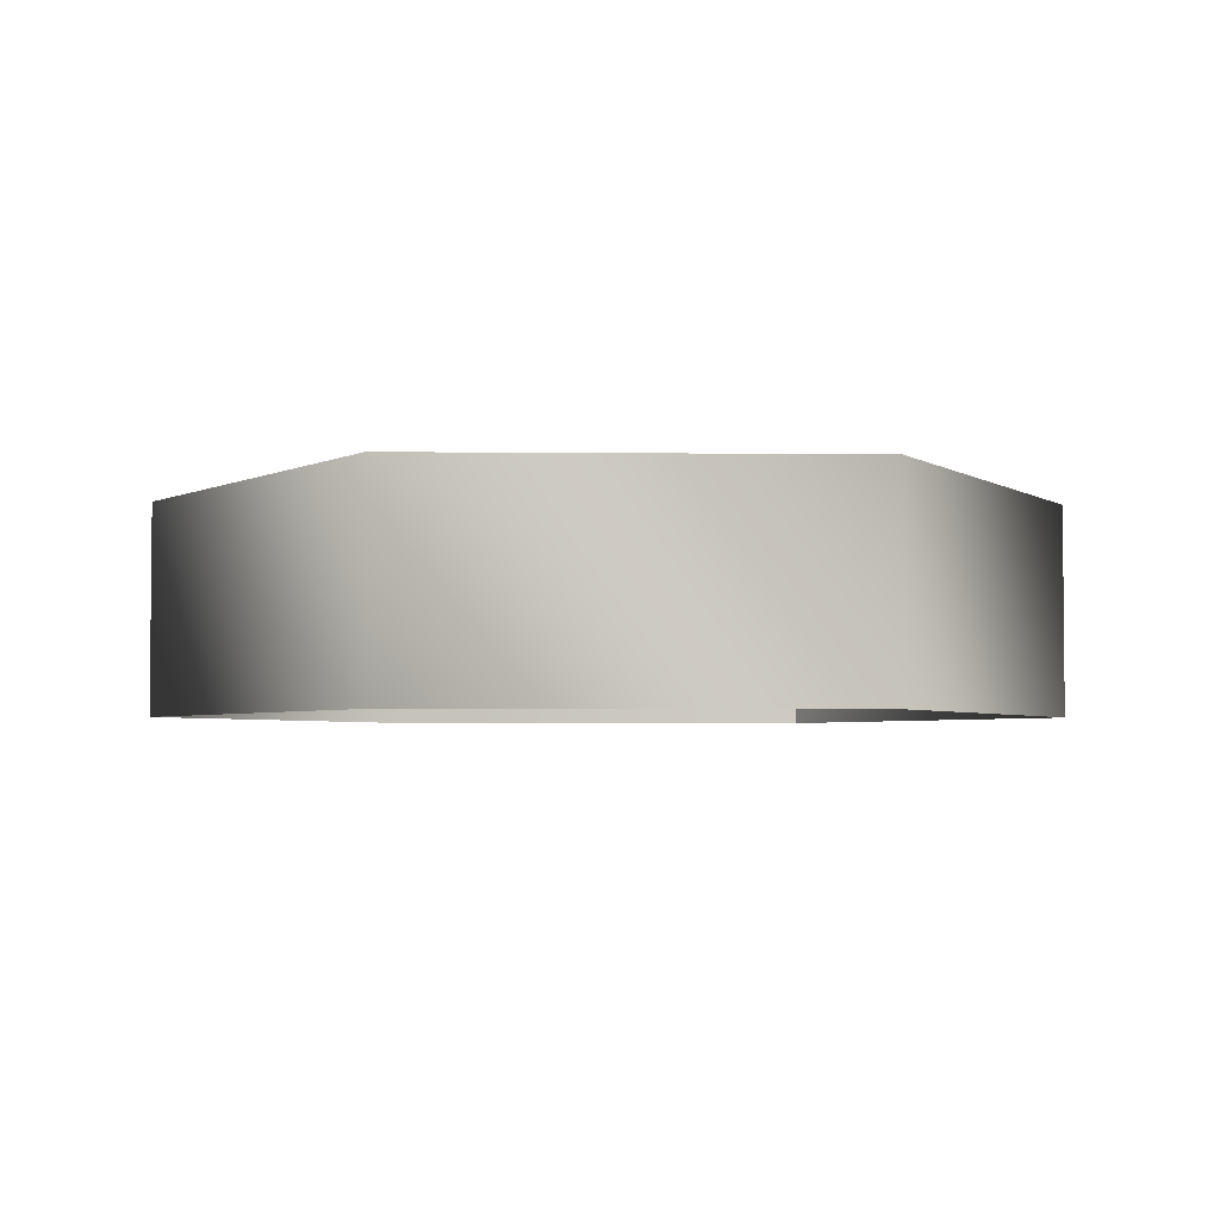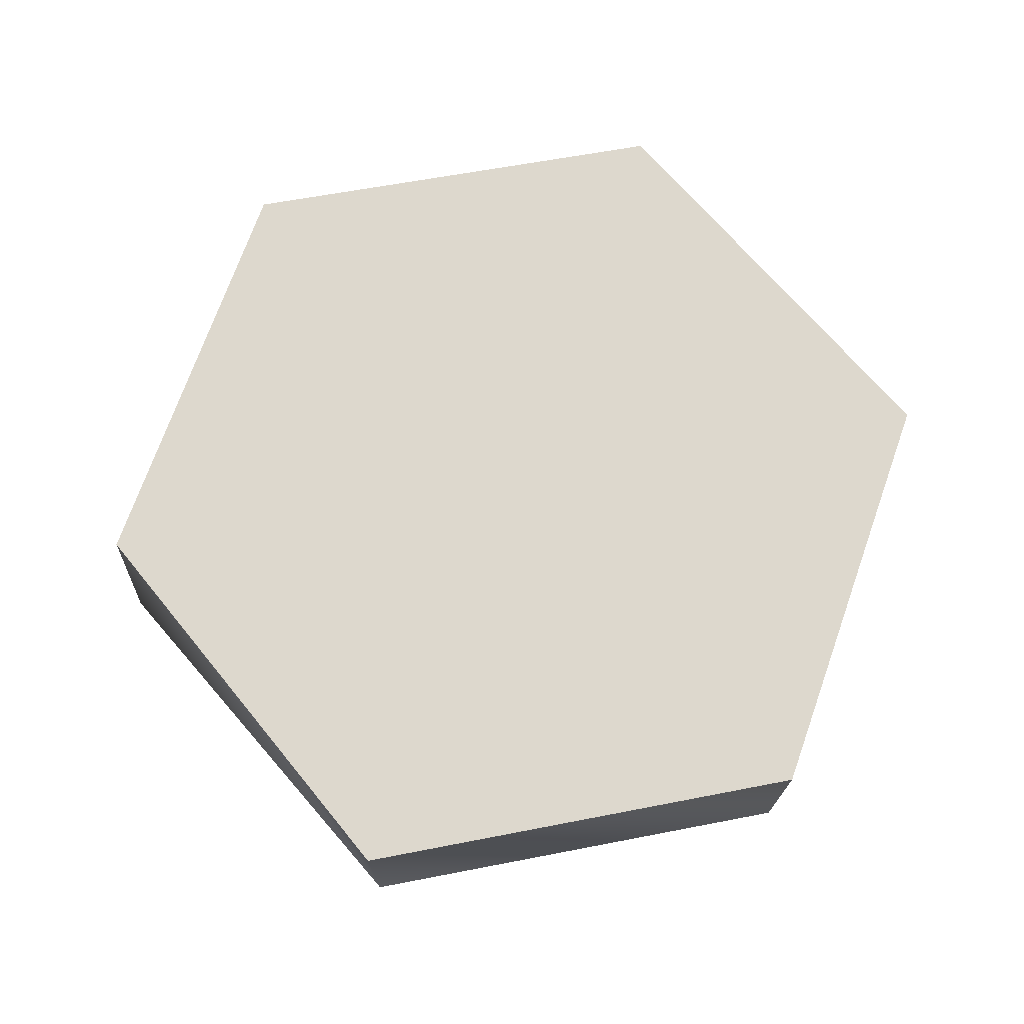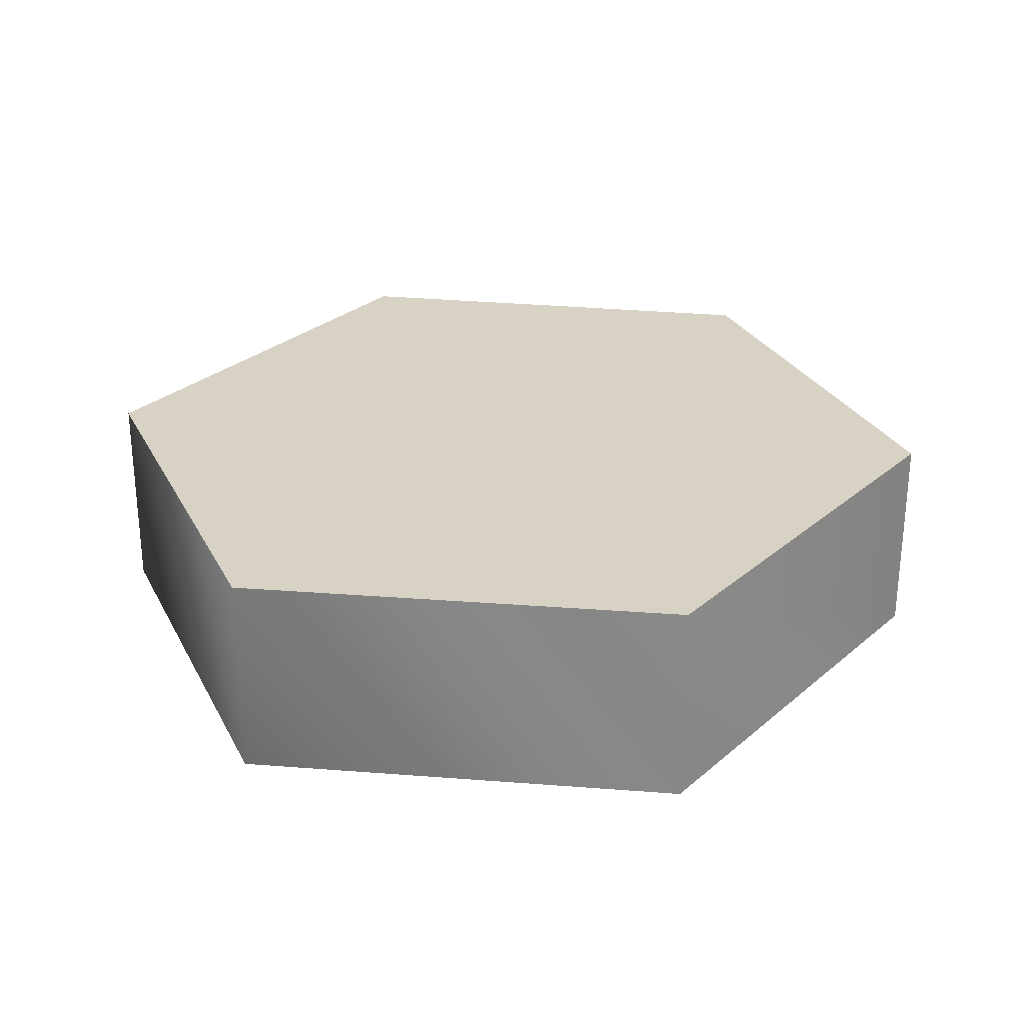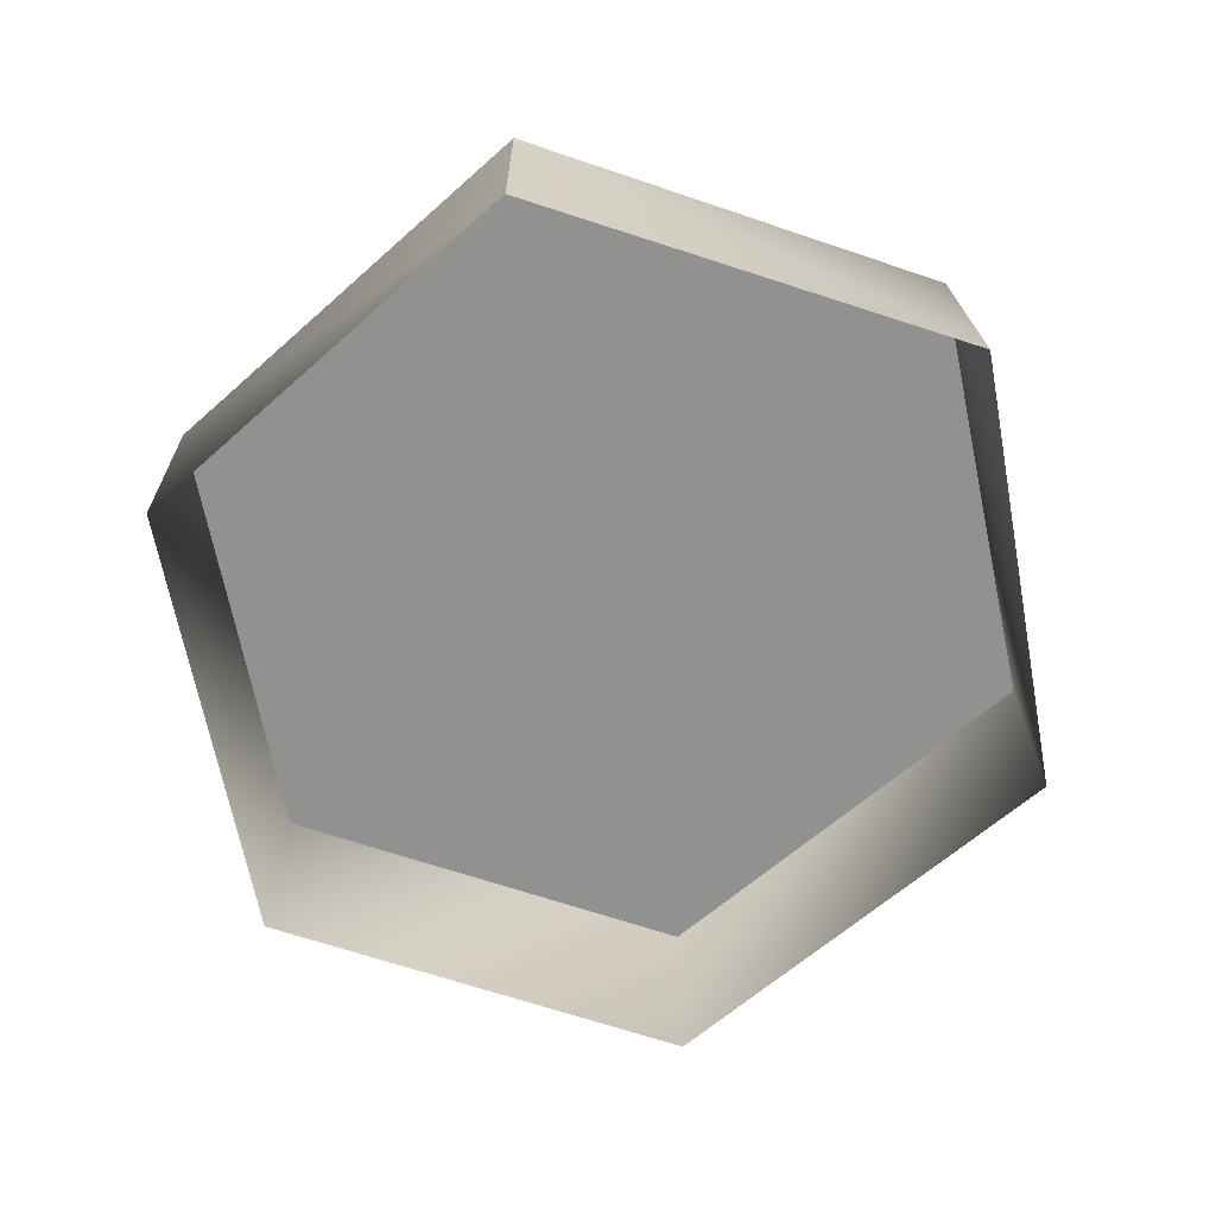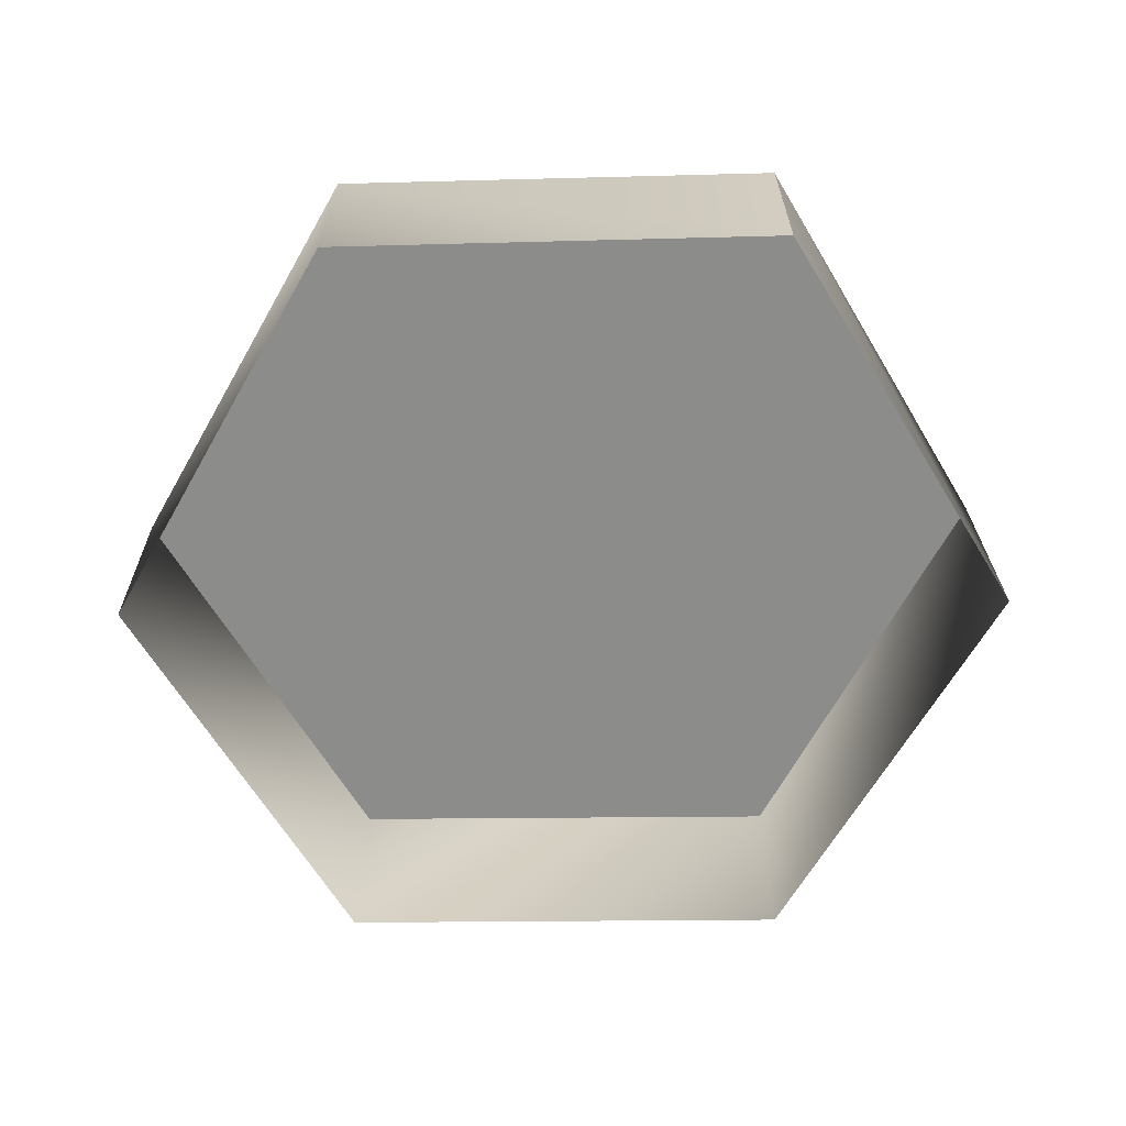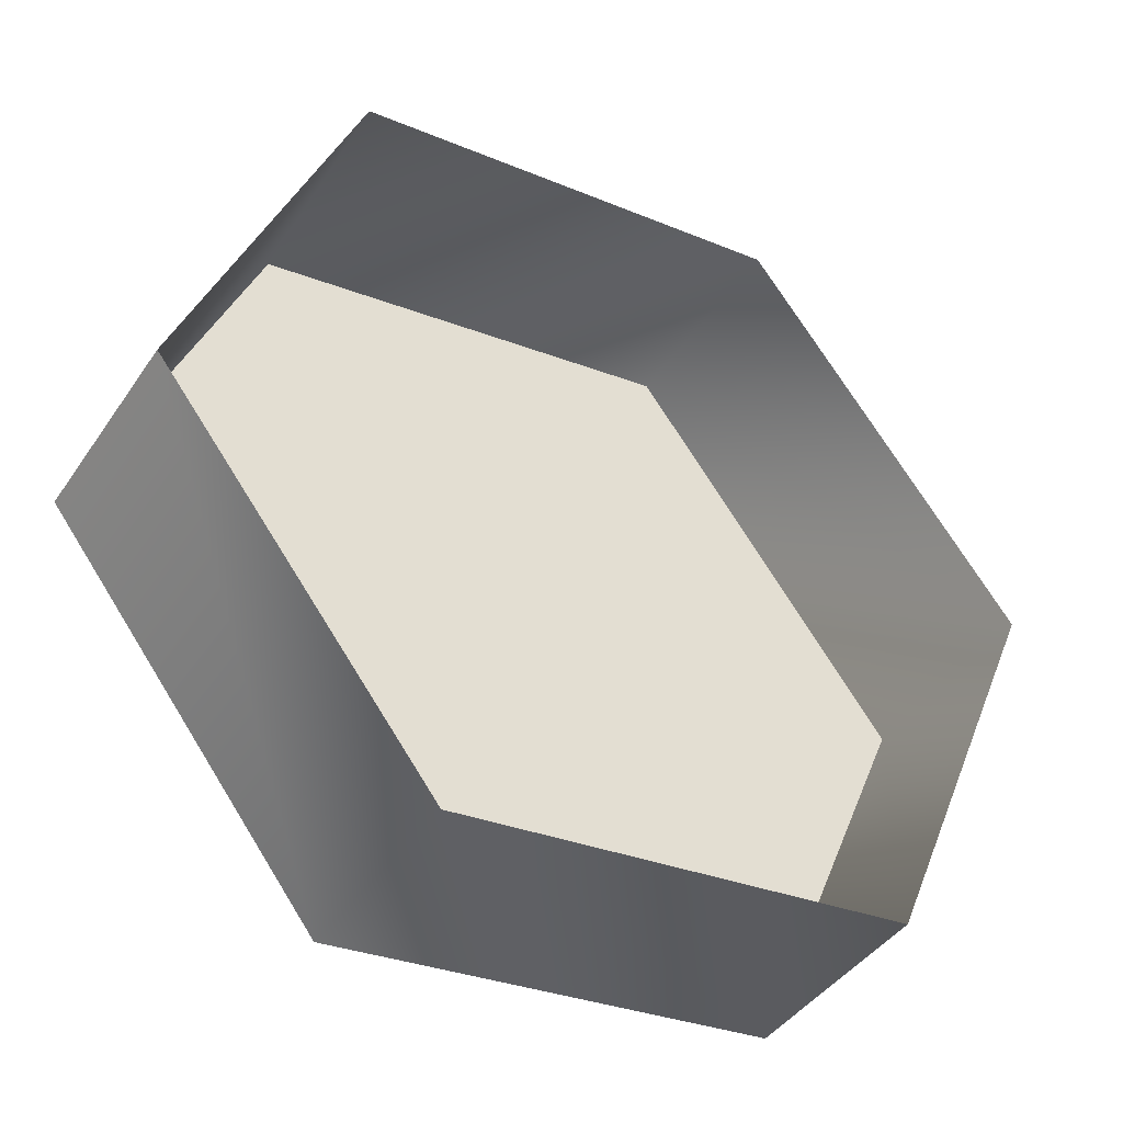
<metadata>
{"format":"obj","ext":"obj","renderer":"f3d","projection":"perspective","resolution":1024,"background":"white","views":[{"elev":-3.5,"azim":110.6,"up":"+Y"},{"elev":72.1,"azim":42.3,"up":"+Y"},{"elev":27.7,"azim":-179.9,"up":"+Y"},{"elev":-65.9,"azim":-86.1,"up":"+Y"},{"elev":-64.1,"azim":-126.4,"up":"+Y"},{"elev":-42.0,"azim":-31.3,"up":"+Z"}]}
</metadata>
<code>
v 32 97 7
v 11 97 35
v 32 81 7
v 11 97 35
v 11 81 35
v 32 81 7
v -36 97 -1
v -15 97 -28
v -36 81 -1
v -15 97 -28
v -15 81 -28
v -36 81 -1
v -15 97 -28
v 19 97 -24
v -15 81 -28
v 19 97 -24
v 19 81 -24
v -15 81 -28
v 19 97 -24
v 32 97 7
v 19 81 -24
v 32 97 7
v 32 81 7
v 19 81 -24
v 11 97 35
v 32 97 7
v -2 97 3
v -23 97 30
v 11 97 35
v -2 97 3
v -36 97 -1
v -23 97 30
v -2 97 3
v -15 97 -28
v -36 97 -1
v -2 97 3
v 19 97 -24
v -15 97 -28
v -2 97 3
v 32 97 7
v 19 97 -24
v -2 97 3
v 11 97 35
v -23 97 30
v 11 81 35
v -23 97 30
v -23 81 31
v 11 81 35
v -23 97 30
v -36 97 -1
v -23 81 31
v -36 97 -1
v -36 81 -1
v -23 81 31
f 1 2 3
f 4 5 6
f 7 8 9
f 10 11 12
f 13 14 15
f 16 17 18
f 19 20 21
f 22 23 24
f 25 26 27
f 28 29 30
f 31 32 33
f 34 35 36
f 37 38 39
f 40 41 42
f 43 44 45
f 46 47 48
f 49 50 51
f 52 53 54

</code>
